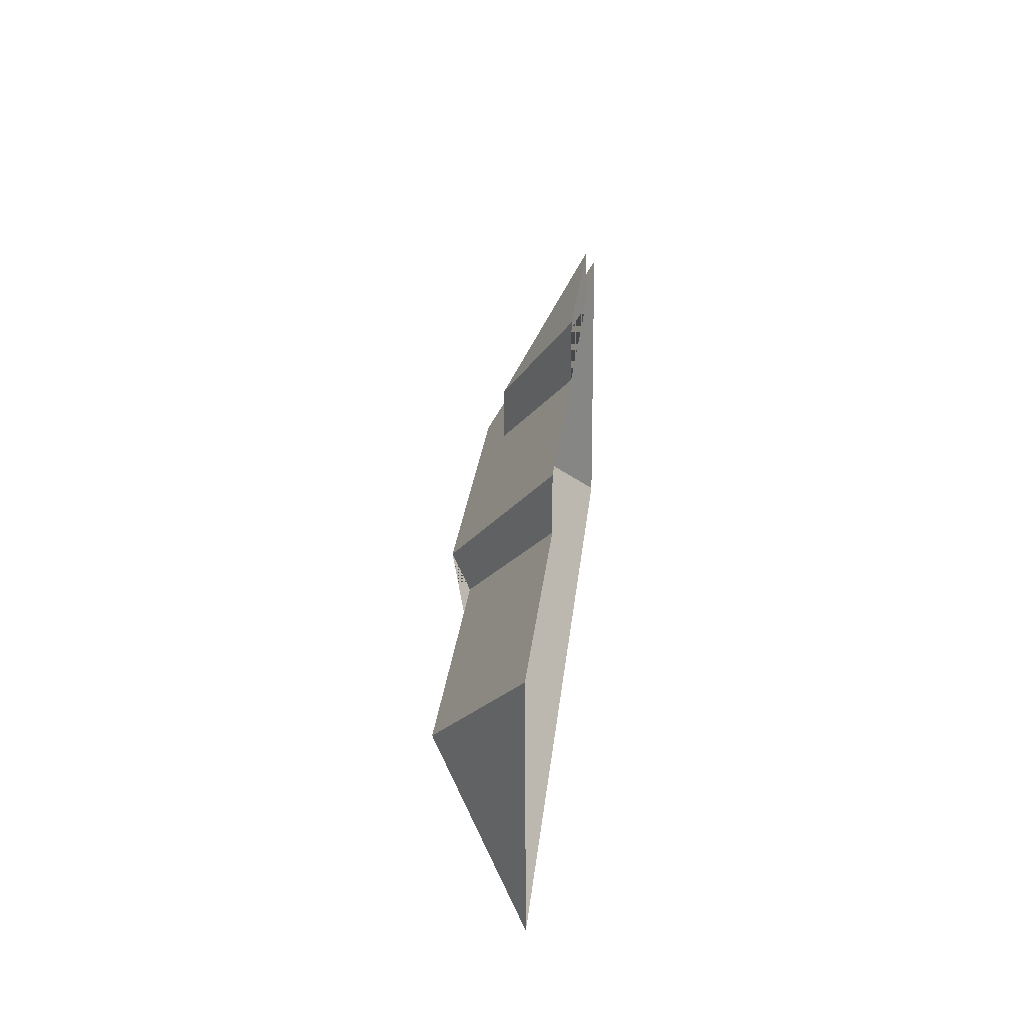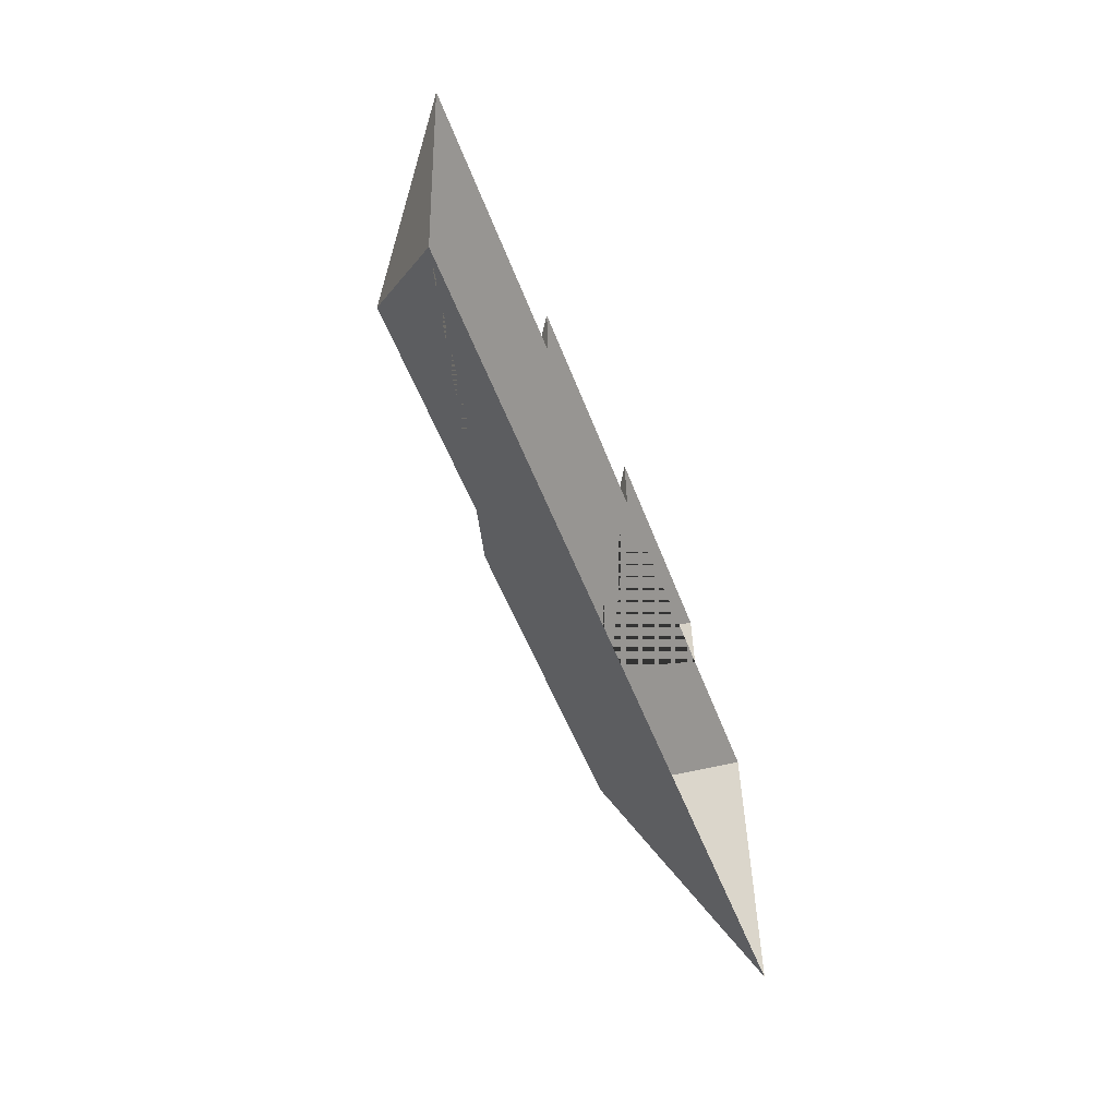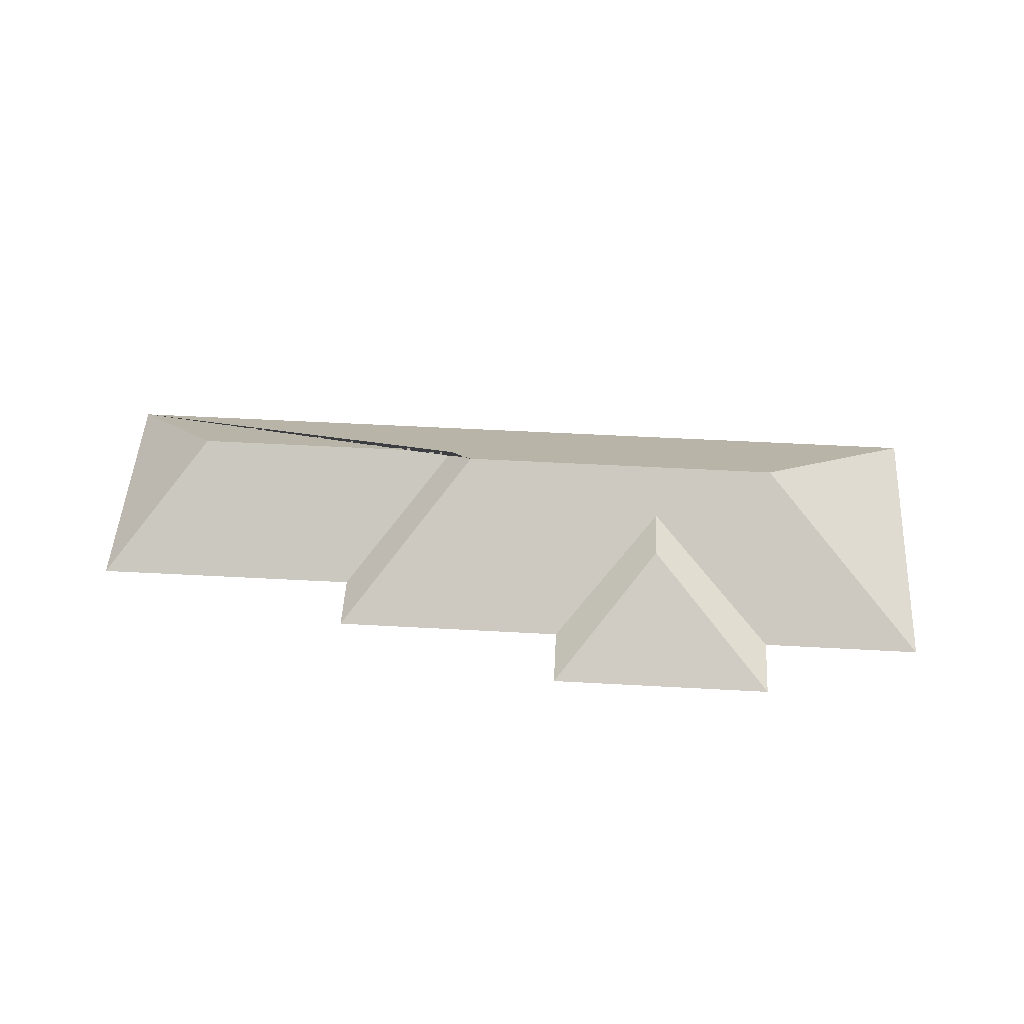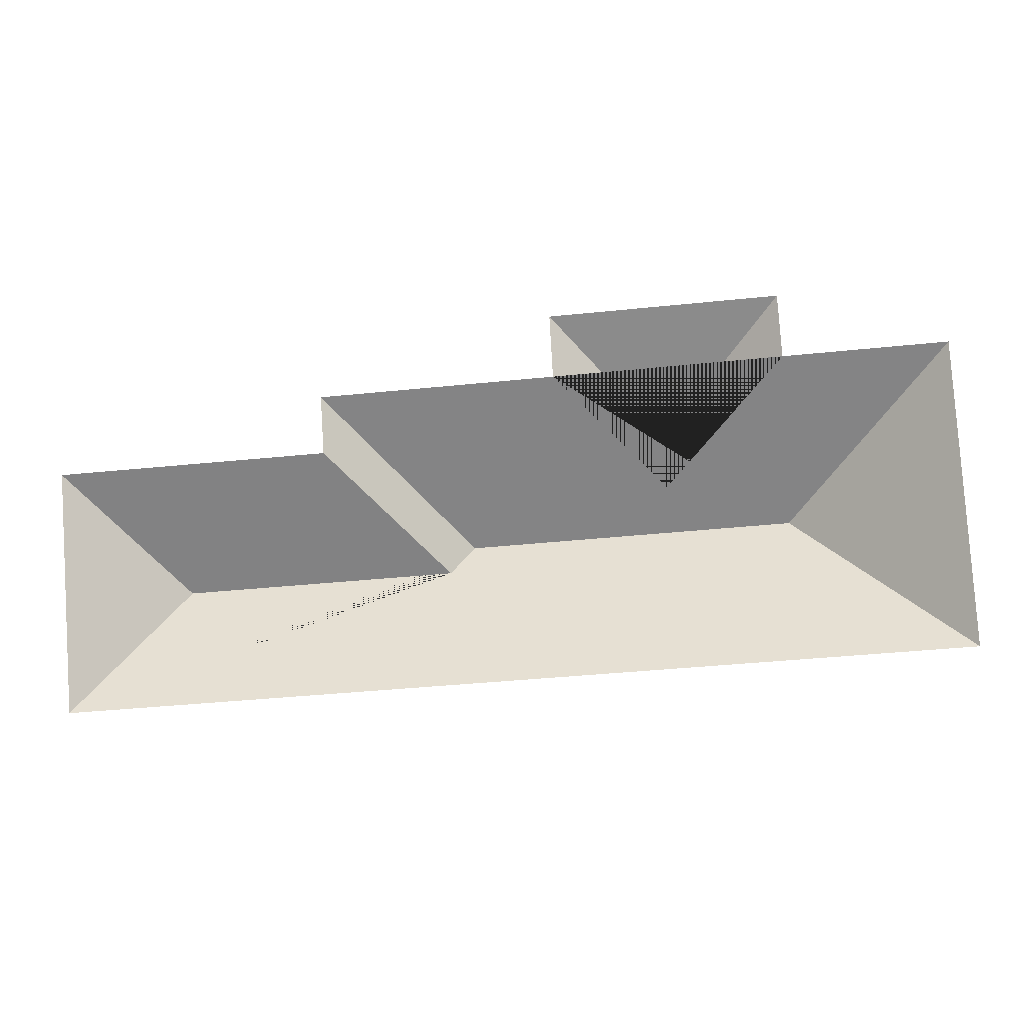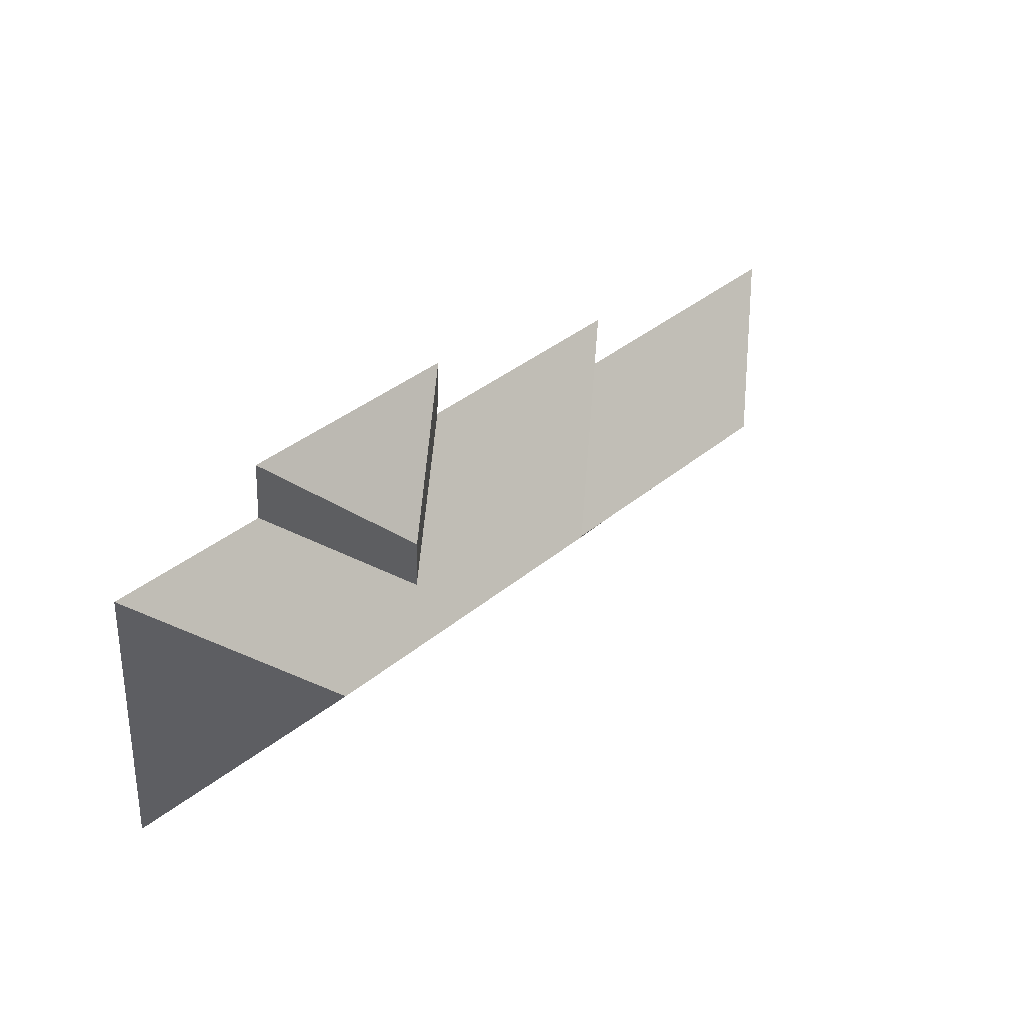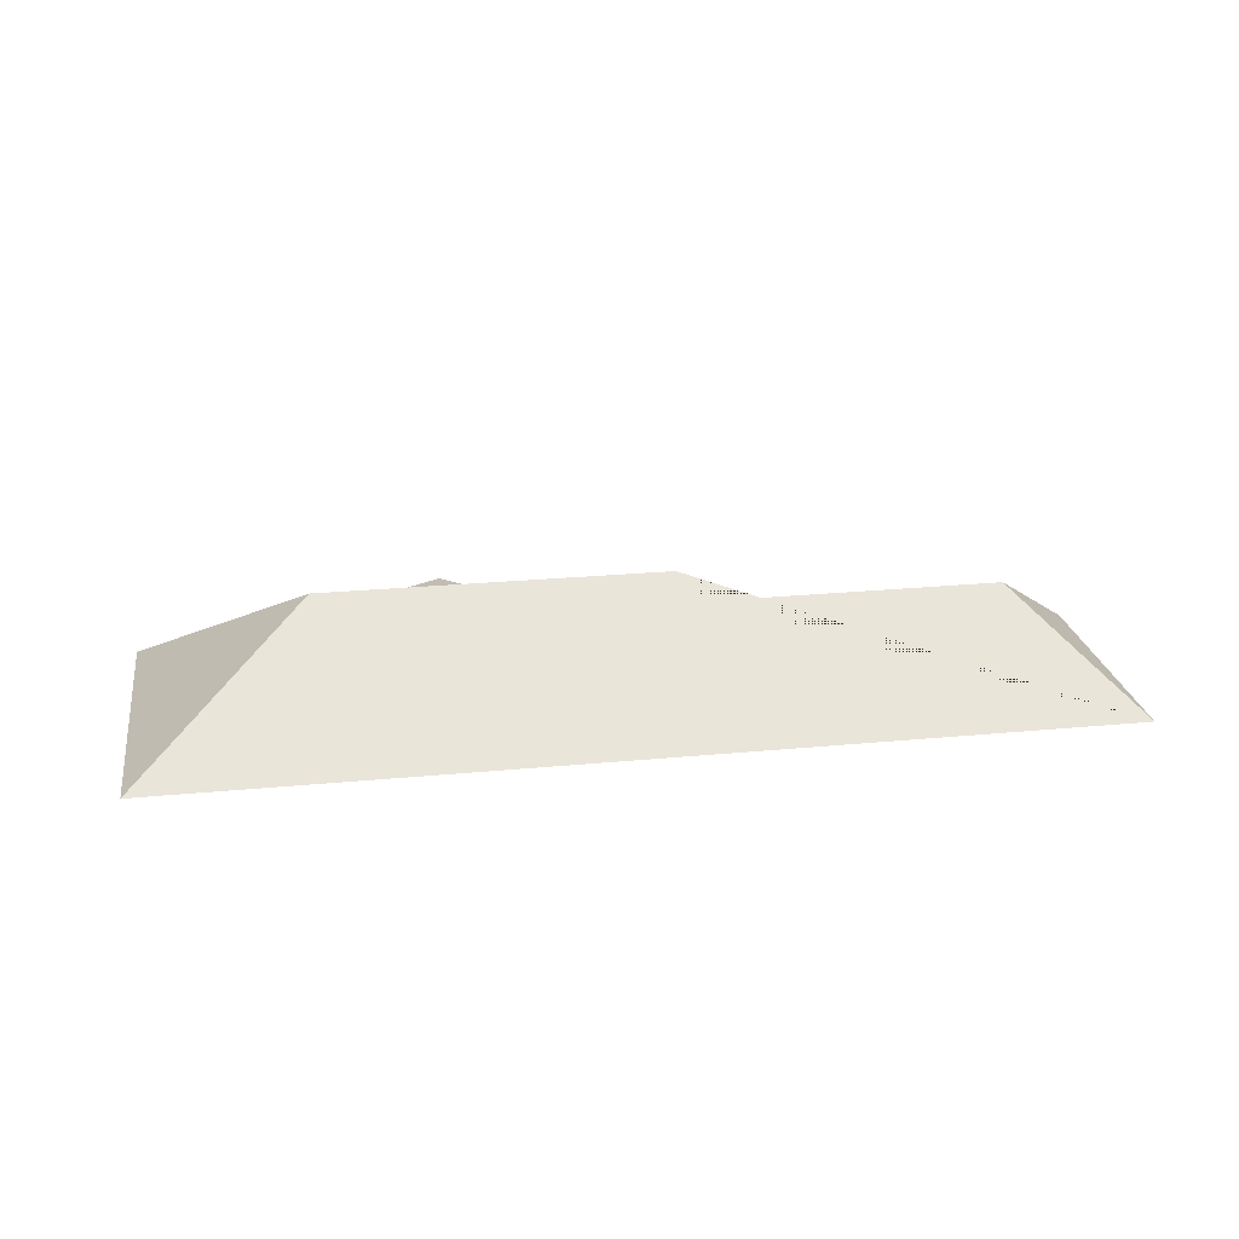
<metadata>
{"format":"obj","ext":"obj","renderer":"f3d","projection":"perspective","resolution":1024,"background":"white","views":[{"elev":21.6,"azim":-84.3,"up":"+Z"},{"elev":-53.8,"azim":-70.4,"up":"+Z"},{"elev":49.7,"azim":-0.3,"up":"+Y"},{"elev":-8.2,"azim":6.2,"up":"+Z"},{"elev":43.3,"azim":133.8,"up":"+Z"},{"elev":23.3,"azim":166.9,"up":"+Y"}]}
</metadata>
<code>
o CG10_500_041070_0026_roof
v 38.56 75 -269.8
v 28.37 75 -117.7
v 100.1 132.5 -189
v 196.7 75 -70.54
v 198.9 75 -106.6
v 272.6 132.4 -177.6
v 286.8 145 -159.8
v 342.7 75 -21.85
v 344.9 75 -60.61
v 414.2 125.1 -124.2
v 412.2 125 -91.62
v 492.3 145 -146.1
v 487.9 75 -51.03
v 485.2 75 -12.31
v 601.9 75 -232
v 589.4 75 -44.23
v 38.56 0 -269.8
v 28.37 0 -117.7
v 198.9 0 -106.6
v 196.7 0 -70.54
v 344.9 0 -60.61
v 342.7 0 -21.85
v 485.2 0 -12.31
v 487.9 0 -51.03
v 589.4 0 -44.23
v 601.9 0 -232
f 8 14 11
f 14 11 10 13
f 8 11 10 9
f 9 10 13 16 12 7 4
f 16 12 15
f 7 4 5 6
f 5 6 3 2
f 3 2 1
f 1 3 6 7 12 15

</code>
